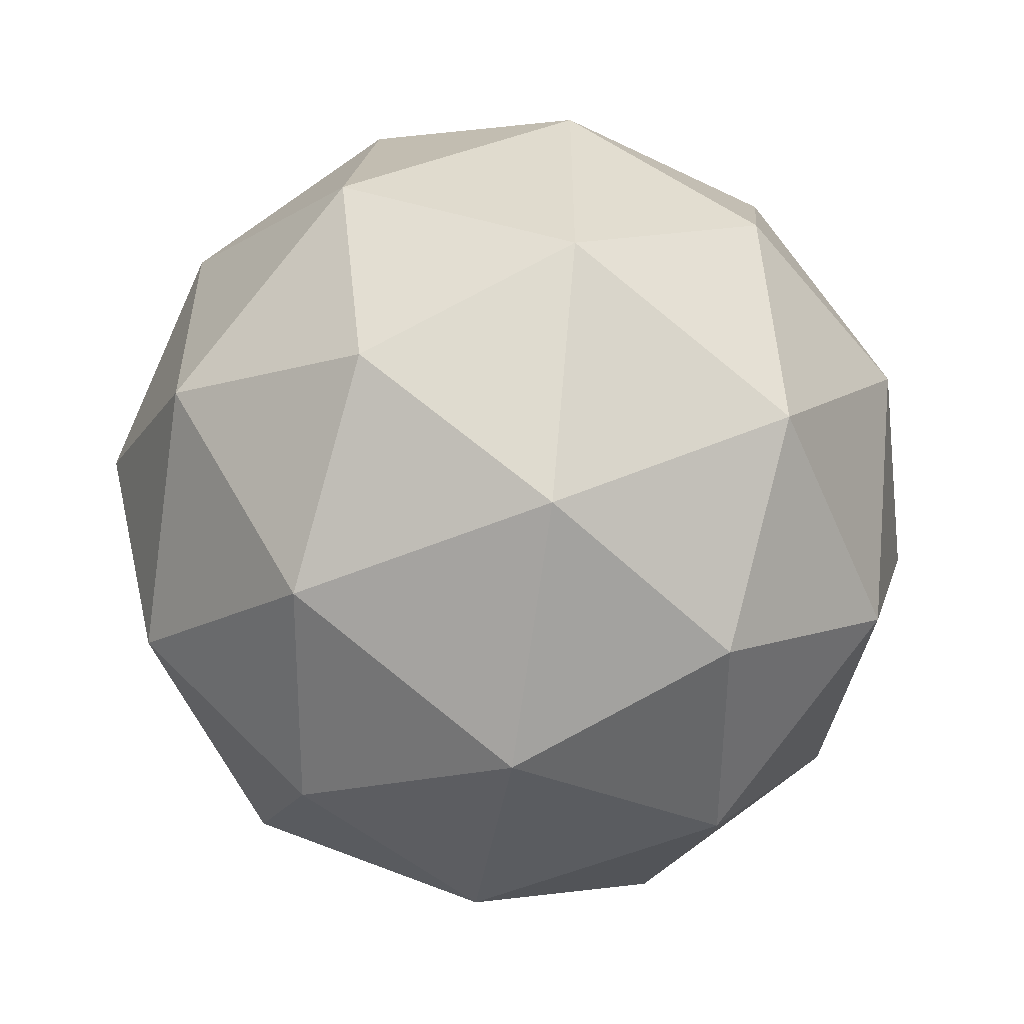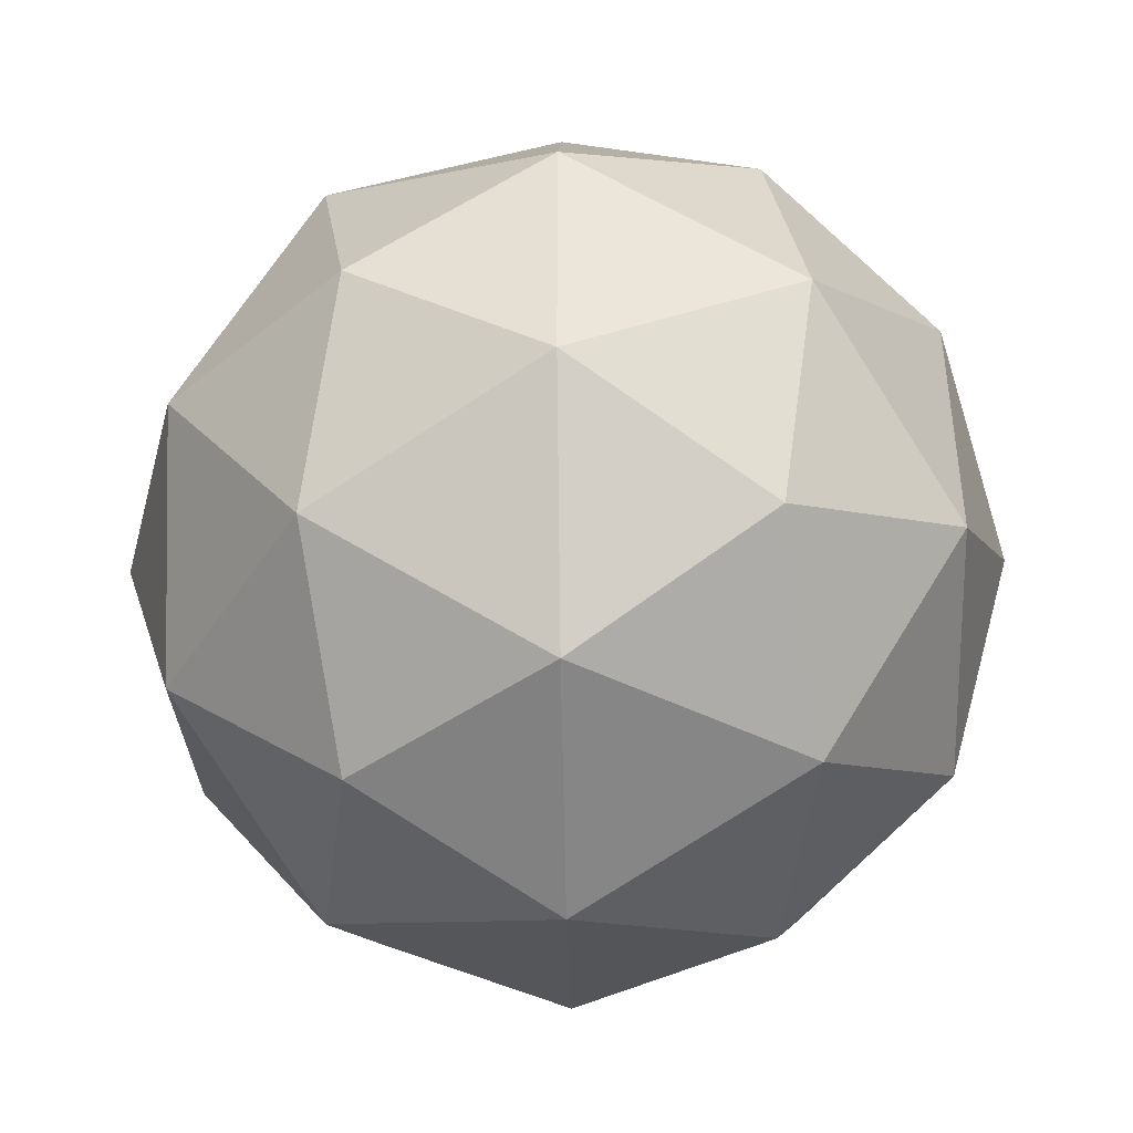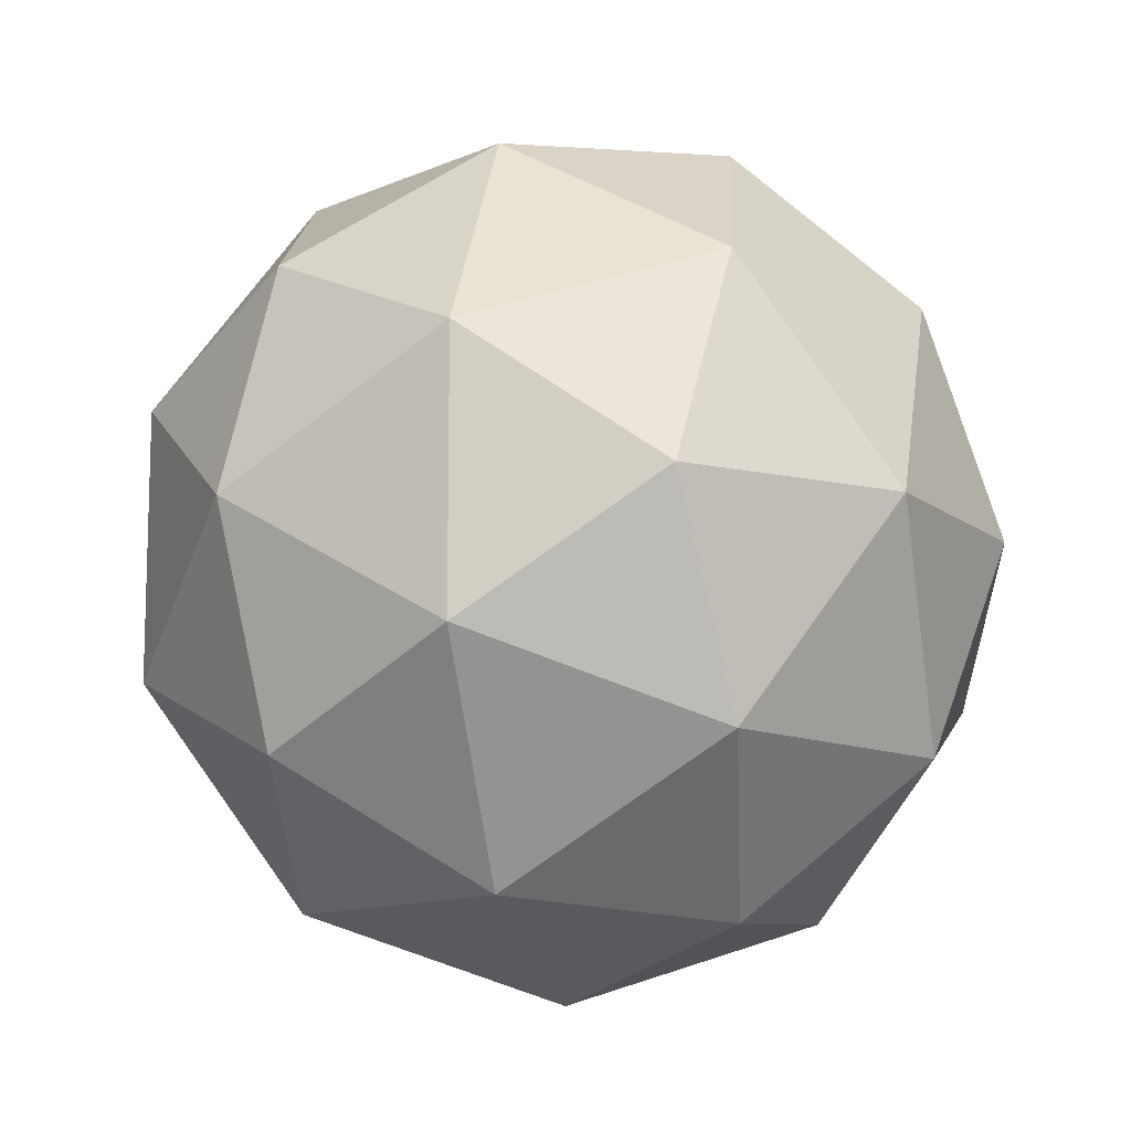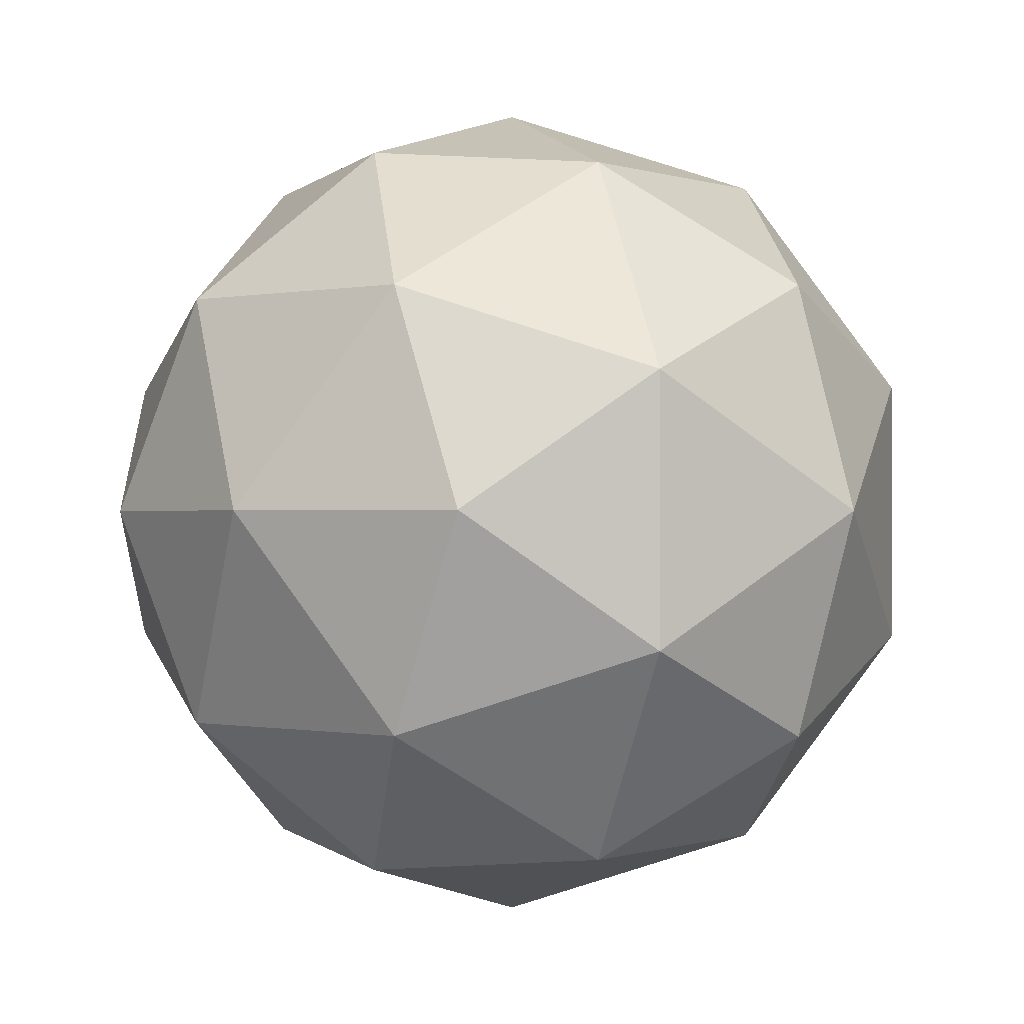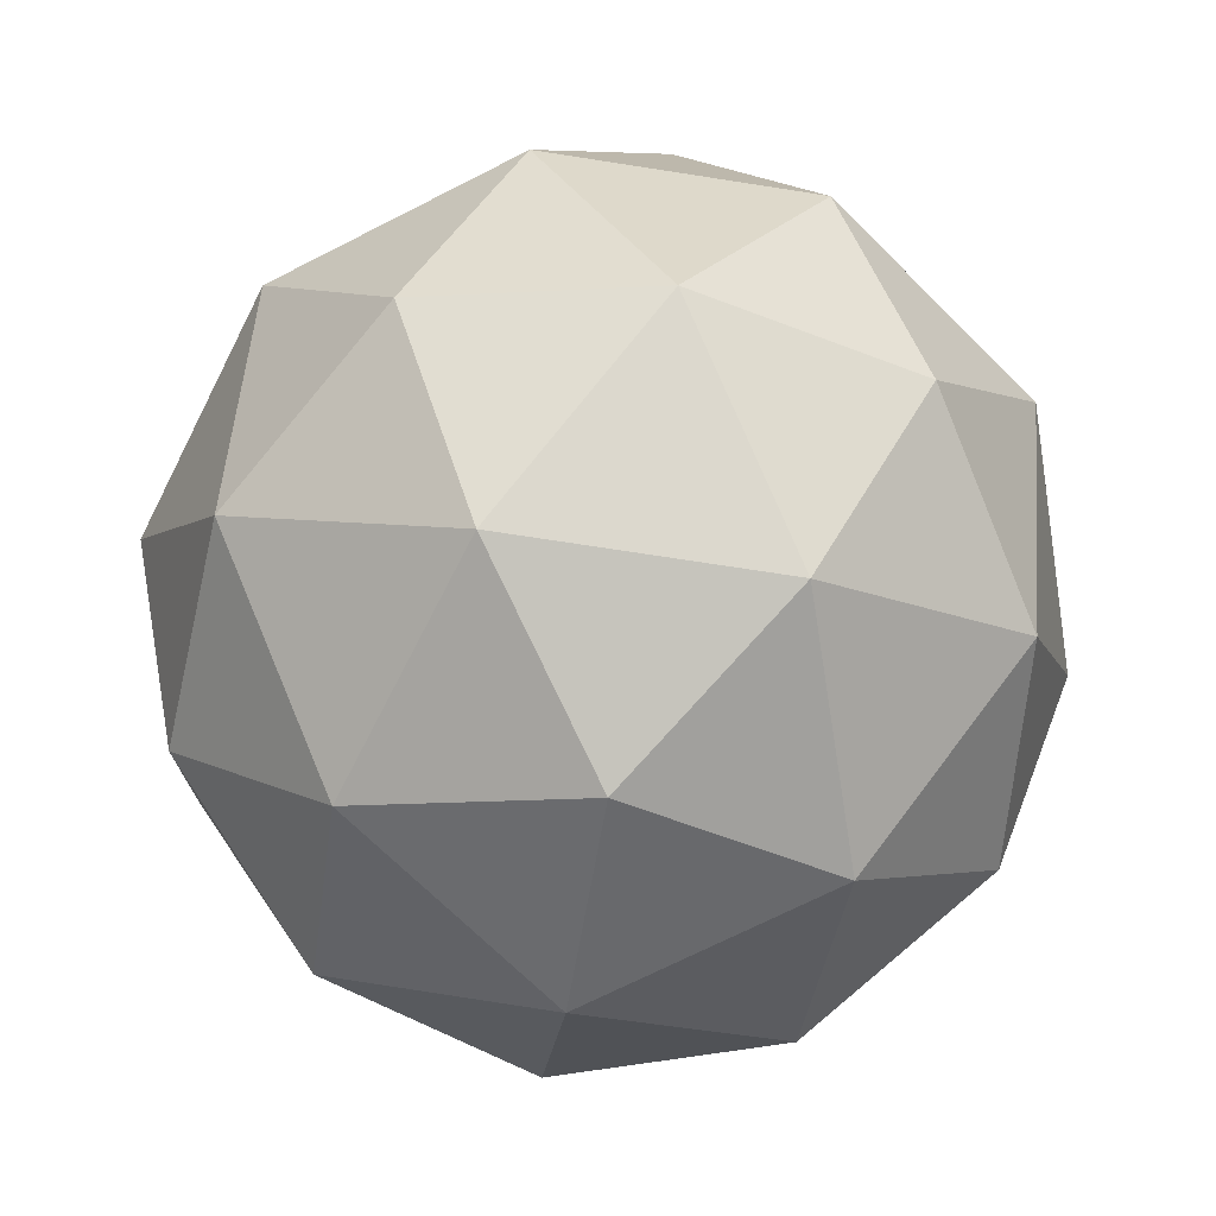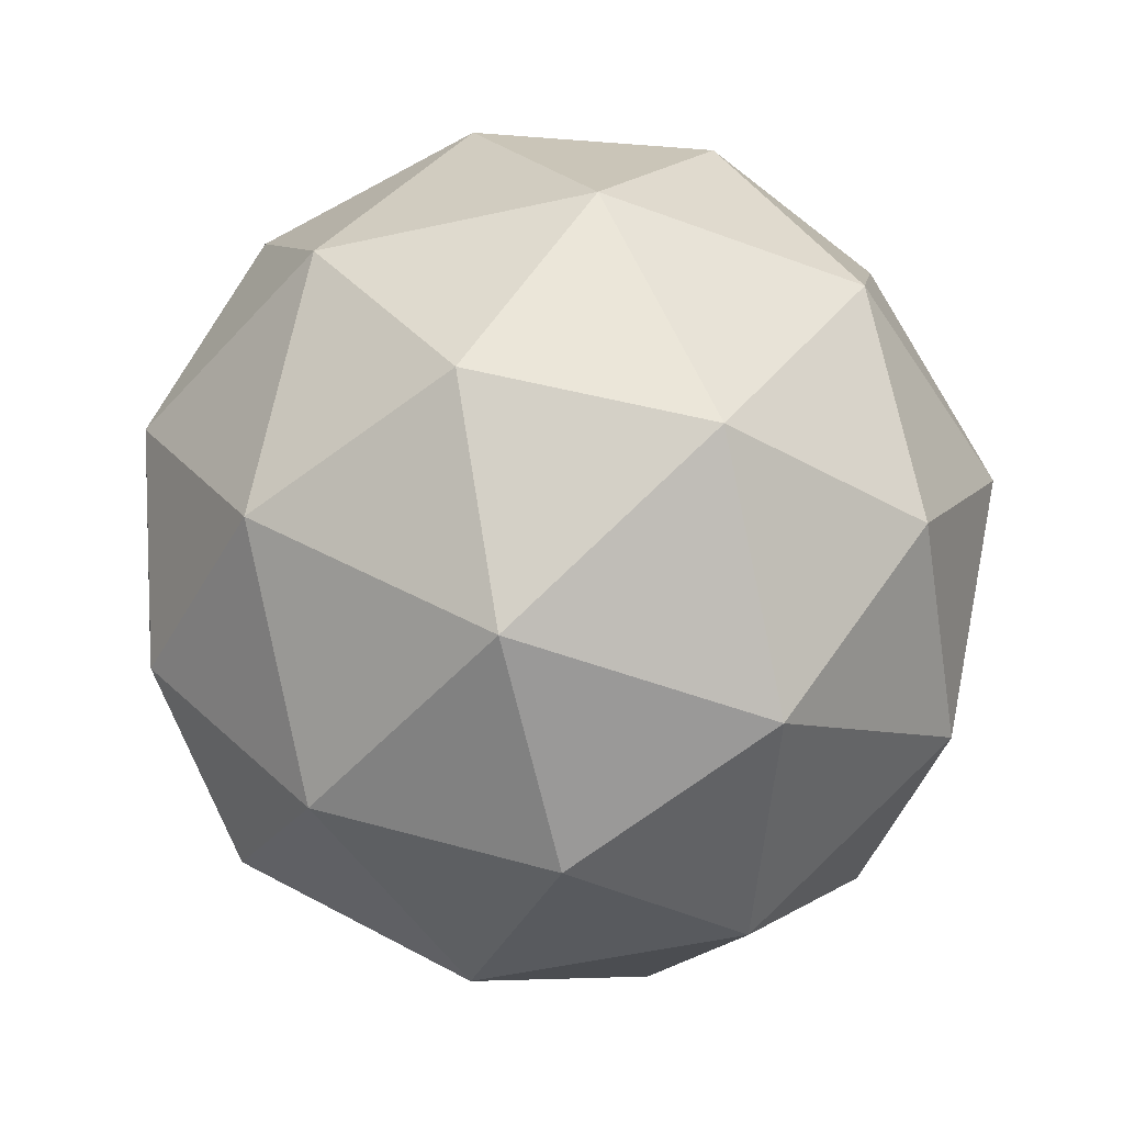
<metadata>
{"format":"obj","ext":"obj","renderer":"f3d","projection":"perspective","resolution":1024,"background":"white","views":[{"elev":-55.5,"azim":-98.5,"up":"+Z"},{"elev":-43.7,"azim":-152.3,"up":"+Z"},{"elev":-12.1,"azim":104.1,"up":"+Z"},{"elev":-0.3,"azim":6.7,"up":"+Z"},{"elev":-69.7,"azim":-134.9,"up":"+Y"},{"elev":-50.7,"azim":67.7,"up":"+Y"}]}
</metadata>
<code>
o Icosphere
v 0 -0.1 -0
v 0.04253 -0.08507 0.0309
v -0.01625 -0.08507 0.05
v 0.07236 -0.04472 0.05257
v 0.08507 -0.05257 -0
v -0.05257 -0.08507 -0
v -0.01625 -0.08507 -0.05
v 0.04253 -0.08507 -0.0309
v 0.09511 -0 0.0309
v -0.02764 -0.04472 0.08507
v 0.02629 -0.05257 0.0809
v 0 -0 0.1
v -0.08944 -0.04472 -0
v -0.06882 -0.05257 0.05
v -0.09511 -0 0.0309
v -0.02764 -0.04472 -0.08507
v -0.06882 -0.05257 -0.05
v -0.05878 0 -0.0809
v 0.07236 -0.04472 -0.05257
v 0.02629 -0.05257 -0.0809
v 0.05878 0 -0.0809
v 0.05878 -0 0.0809
v -0.05878 -0 0.0809
v -0.09511 0 -0.0309
v 0 0 -0.1
v 0.09511 0 -0.0309
v 0.02764 0.04472 0.08507
v 0.06882 0.05257 0.05
v 0.01625 0.08507 0.05
v -0.07236 0.04472 0.05257
v -0.02629 0.05257 0.0809
v -0.04253 0.08507 0.0309
v -0.07236 0.04472 -0.05257
v -0.08507 0.05257 0
v -0.04253 0.08507 -0.0309
v 0.02764 0.04472 -0.08507
v -0.02629 0.05257 -0.0809
v 0.01625 0.08507 -0.05
v 0.08944 0.04472 0
v 0.06882 0.05257 -0.05
v 0.05257 0.08507 0
v 0 0.1 0
f 1 2 3
f 4 2 5
f 1 3 6
f 1 6 7
f 1 7 8
f 4 5 9
f 10 11 12
f 13 14 15
f 16 17 18
f 19 20 21
f 4 9 22
f 10 12 23
f 13 15 24
f 16 18 25
f 19 21 26
f 27 28 29
f 30 31 32
f 33 34 35
f 36 37 38
f 39 40 41
f 41 38 42
f 41 40 38
f 40 36 38
f 38 35 42
f 38 37 35
f 37 33 35
f 35 32 42
f 35 34 32
f 34 30 32
f 32 29 42
f 32 31 29
f 31 27 29
f 29 41 42
f 29 28 41
f 28 39 41
f 26 40 39
f 26 21 40
f 21 36 40
f 25 37 36
f 25 18 37
f 18 33 37
f 24 34 33
f 24 15 34
f 15 30 34
f 23 31 30
f 23 12 31
f 12 27 31
f 22 28 27
f 22 9 28
f 9 39 28
f 21 25 36
f 21 20 25
f 20 16 25
f 18 24 33
f 18 17 24
f 17 13 24
f 15 23 30
f 15 14 23
f 14 10 23
f 12 22 27
f 12 11 22
f 11 4 22
f 9 26 39
f 9 5 26
f 5 19 26
f 8 20 19
f 8 7 20
f 7 16 20
f 7 17 16
f 7 6 17
f 6 13 17
f 6 14 13
f 6 3 14
f 3 10 14
f 5 8 19
f 5 2 8
f 2 1 8
f 3 11 10
f 3 2 11
f 2 4 11

</code>
